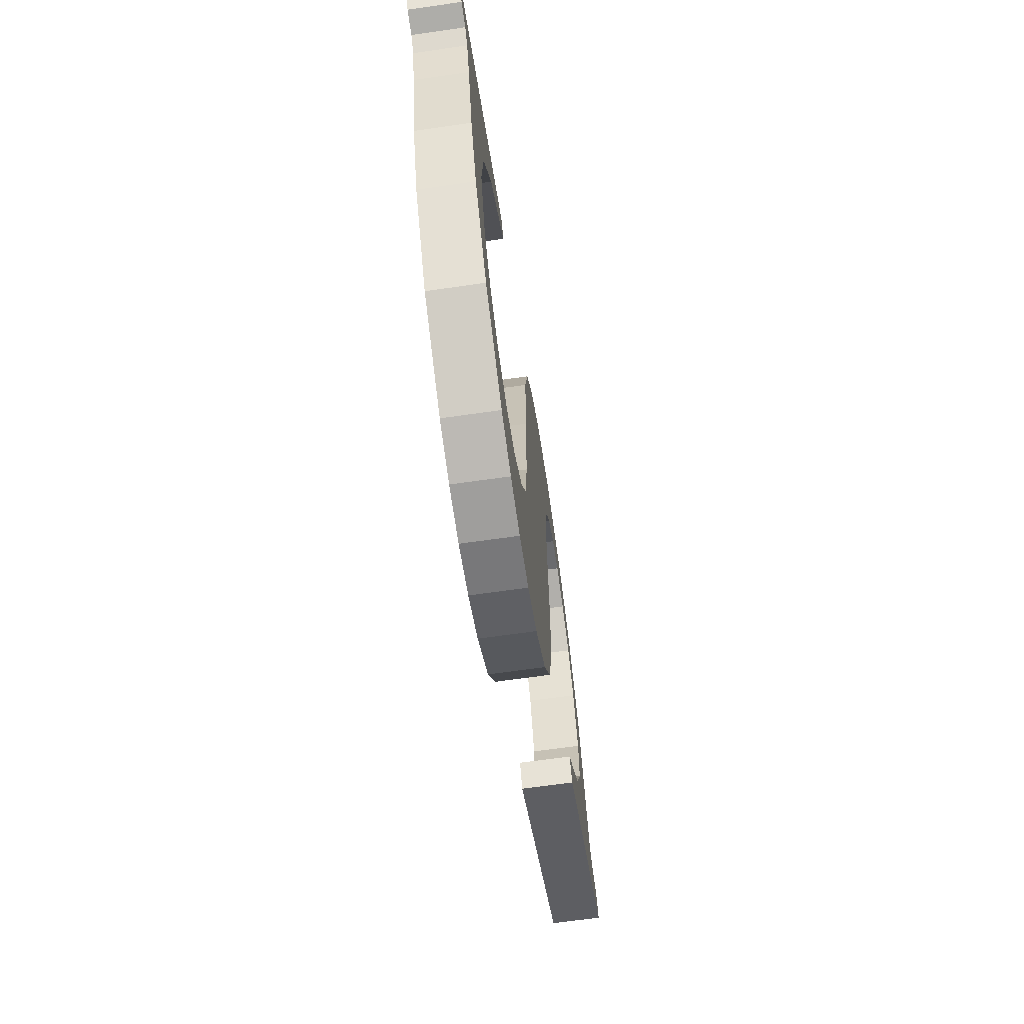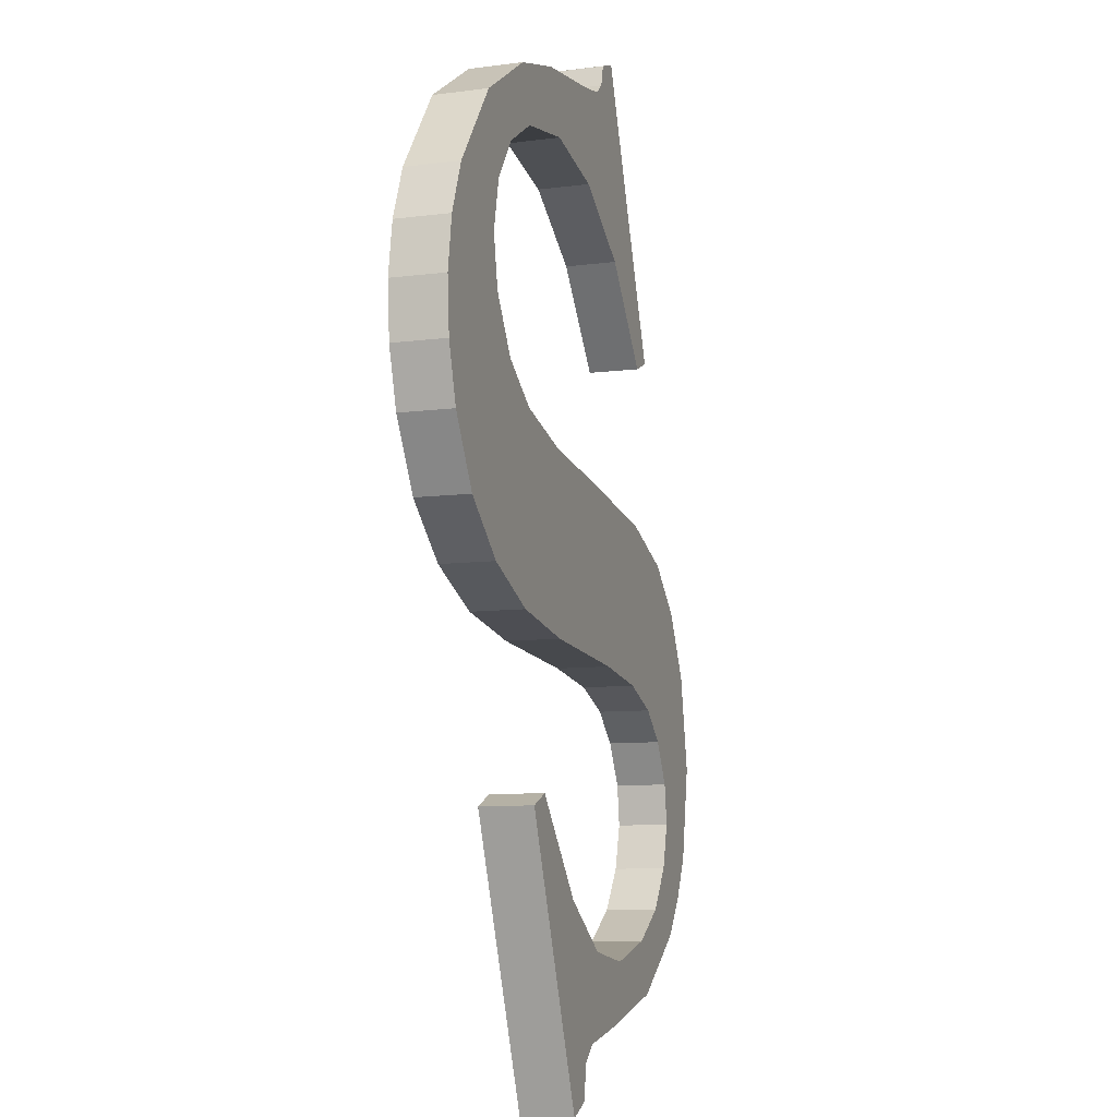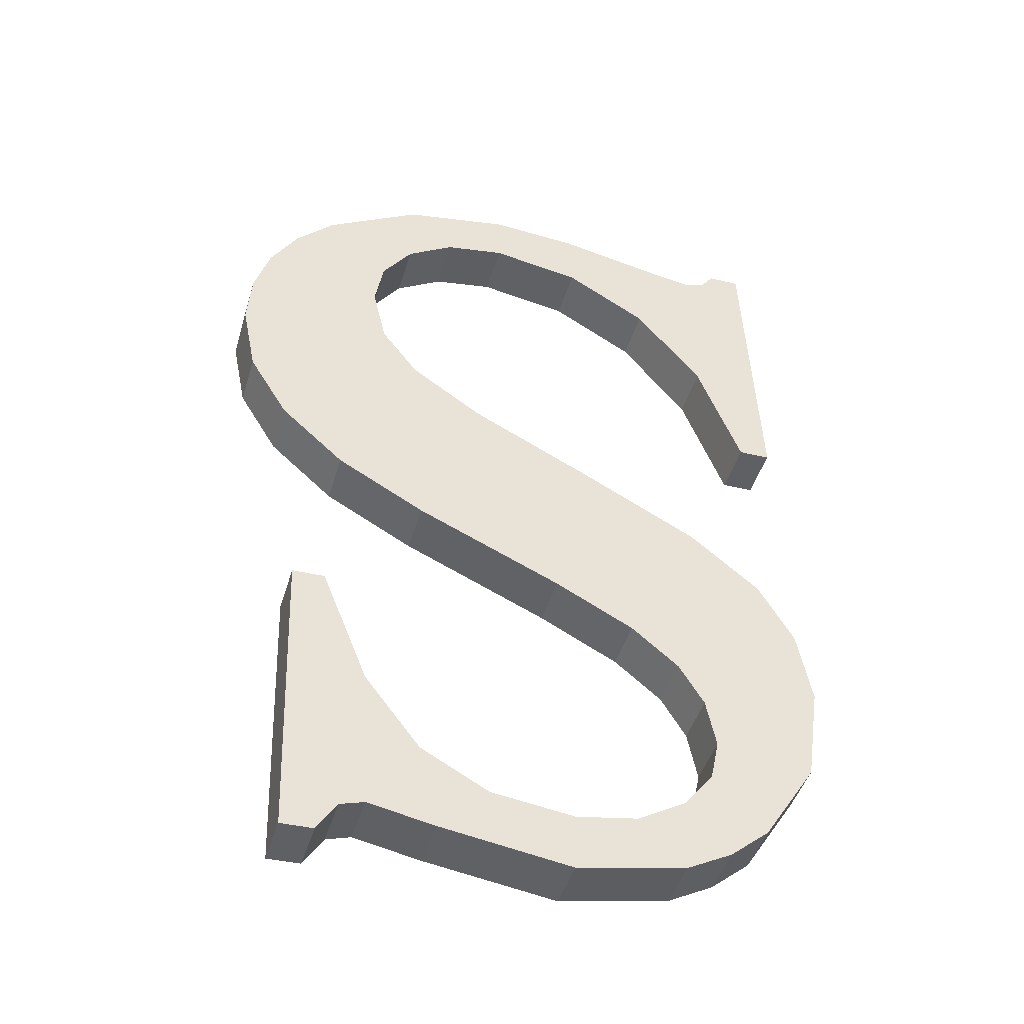
<metadata>
{"format":"obj","ext":"obj","renderer":"f3d","projection":"perspective","resolution":1024,"background":"white","views":[{"elev":50.8,"azim":86.1,"up":"+Z"},{"elev":14.5,"azim":106.4,"up":"+Z"},{"elev":-38.8,"azim":163.1,"up":"+Z"}]}
</metadata>
<code>
o #ID761
v -0.5887 -0.002178 0.1499
v -0.5888 -0.002341 0.1512
v -0.5889 -0.00227 0.1506
v -0.5886 -0.002399 0.1516
v -0.5883 -0.002102 0.1493
v -0.5881 -0.002453 0.1521
v -0.588 -0.002072 0.149
v -0.588 -0.002193 0.15
v -0.588 -0.002155 0.1497
v -0.5877 -0.002051 0.1489
v -0.5877 -0.00212 0.1494
v -0.5874 -0.002095 0.1492
v -0.5869 -0.002034 0.1487
v -0.5869 -0.002087 0.1491
v -0.5863 -0.002099 0.1492
v -0.5859 -0.002055 0.1489
v -0.5858 -0.002134 0.1495
v -0.5855 -0.002068 0.149
v -0.5854 -0.002202 0.1501
v -0.5853 -0.002062 0.1489
v -0.5851 -0.002312 0.1509
v -0.5851 -0.002034 0.1487
v -0.5849 -0.002034 0.1487
v -0.5849 -0.002312 0.1509
v -0.588 -0.002239 0.1504
v -0.5872 -0.002514 0.1526
v -0.5878 -0.002278 0.1507
v -0.5875 -0.002316 0.151
v -0.5869 -0.002356 0.1513
v -0.5863 -0.002573 0.153
v -0.5859 -0.002419 0.1518
v -0.5858 -0.00262 0.1534
v -0.5852 -0.002467 0.1522
v -0.5856 -0.002667 0.1538
v -0.5855 -0.002724 0.1542
v -0.5886 -0.002595 0.1532
v -0.5888 -0.002887 0.1555
v -0.5888 -0.002595 0.1532
v -0.5886 -0.002887 0.1555
v -0.5883 -0.002705 0.1541
v -0.5885 -0.002869 0.1554
v -0.5884 -0.002863 0.1553
v -0.588 -0.002872 0.1554
v -0.5878 -0.002783 0.1547
v -0.5872 -0.002892 0.1556
v -0.5872 -0.002831 0.1551
v -0.5866 -0.002846 0.1552
v -0.5866 -0.002899 0.1556
v -0.5858 -0.002882 0.1555
v -0.5861 -0.002837 0.1551
v -0.5858 -0.00281 0.1549
v -0.5851 -0.002831 0.1551
v -0.5855 -0.002771 0.1546
v -0.5848 -0.002521 0.1526
v -0.5848 -0.002794 0.1548
v -0.5846 -0.002752 0.1545
v -0.5845 -0.002583 0.1531
v -0.5844 -0.002704 0.1541
v -0.5844 -0.002651 0.1537
v -0.5849 -0.002034 0.1487
v -0.5849 -0.001924 0.151
v -0.5849 -0.002312 0.1509
v -0.5849 -0.001646 0.1488
v -0.5849 -0.001924 0.151
v -0.5851 -0.002312 0.1509
v -0.5849 -0.002312 0.1509
v -0.5851 -0.001924 0.151
v -0.5854 -0.001814 0.1501
v -0.5851 -0.002312 0.1509
v -0.5851 -0.001924 0.151
v -0.5854 -0.002202 0.1501
v -0.5858 -0.001746 0.1496
v -0.5854 -0.002202 0.1501
v -0.5854 -0.001814 0.1501
v -0.5858 -0.002134 0.1495
v -0.5858 -0.001746 0.1496
v -0.5863 -0.002099 0.1492
v -0.5858 -0.002134 0.1495
v -0.5863 -0.001711 0.1493
v -0.5863 -0.001711 0.1493
v -0.5869 -0.002087 0.1491
v -0.5863 -0.002099 0.1492
v -0.5869 -0.001699 0.1492
v -0.5869 -0.001699 0.1492
v -0.5874 -0.002095 0.1492
v -0.5869 -0.002087 0.1491
v -0.5874 -0.001707 0.1493
v -0.5874 -0.001707 0.1493
v -0.5877 -0.00212 0.1494
v -0.5874 -0.002095 0.1492
v -0.5877 -0.001732 0.1495
v -0.5877 -0.00212 0.1494
v -0.588 -0.001767 0.1497
v -0.588 -0.002155 0.1497
v -0.5877 -0.001732 0.1495
v -0.588 -0.002155 0.1497
v -0.588 -0.001805 0.15
v -0.588 -0.002193 0.15
v -0.588 -0.001767 0.1497
v -0.588 -0.002193 0.15
v -0.588 -0.001851 0.1504
v -0.588 -0.002239 0.1504
v -0.588 -0.001805 0.15
v -0.588 -0.002239 0.1504
v -0.5878 -0.00189 0.1507
v -0.5878 -0.002278 0.1507
v -0.588 -0.001851 0.1504
v -0.5878 -0.00189 0.1507
v -0.5875 -0.002316 0.151
v -0.5878 -0.002278 0.1507
v -0.5875 -0.001928 0.151
v -0.5875 -0.001928 0.151
v -0.5869 -0.002356 0.1513
v -0.5875 -0.002316 0.151
v -0.5869 -0.001968 0.1513
v -0.5869 -0.001968 0.1513
v -0.5859 -0.002419 0.1518
v -0.5869 -0.002356 0.1513
v -0.5859 -0.002031 0.1518
v -0.5859 -0.002031 0.1518
v -0.5852 -0.002467 0.1522
v -0.5859 -0.002419 0.1518
v -0.5852 -0.002079 0.1522
v -0.5852 -0.002079 0.1522
v -0.5848 -0.002521 0.1526
v -0.5852 -0.002467 0.1522
v -0.5848 -0.002133 0.1527
v -0.5848 -0.002521 0.1526
v -0.5845 -0.002195 0.1532
v -0.5845 -0.002583 0.1531
v -0.5848 -0.002133 0.1527
v -0.5845 -0.002583 0.1531
v -0.5844 -0.002264 0.1537
v -0.5844 -0.002651 0.1537
v -0.5845 -0.002195 0.1532
v -0.5844 -0.002651 0.1537
v -0.5844 -0.002317 0.1541
v -0.5844 -0.002704 0.1541
v -0.5844 -0.002264 0.1537
v -0.5844 -0.002704 0.1541
v -0.5846 -0.002364 0.1545
v -0.5846 -0.002752 0.1545
v -0.5844 -0.002317 0.1541
v -0.5846 -0.002752 0.1545
v -0.5848 -0.002406 0.1548
v -0.5848 -0.002794 0.1548
v -0.5846 -0.002364 0.1545
v -0.5848 -0.002406 0.1548
v -0.5851 -0.002831 0.1551
v -0.5848 -0.002794 0.1548
v -0.5851 -0.002443 0.1551
v -0.5851 -0.002443 0.1551
v -0.5858 -0.002882 0.1555
v -0.5851 -0.002831 0.1551
v -0.5858 -0.002494 0.1555
v -0.5858 -0.002494 0.1555
v -0.5866 -0.002899 0.1556
v -0.5858 -0.002882 0.1555
v -0.5866 -0.002511 0.1557
v -0.5866 -0.002511 0.1557
v -0.5872 -0.002892 0.1556
v -0.5866 -0.002899 0.1556
v -0.5872 -0.002504 0.1556
v -0.5872 -0.002504 0.1556
v -0.588 -0.002872 0.1554
v -0.5872 -0.002892 0.1556
v -0.588 -0.002484 0.1555
v -0.588 -0.002484 0.1555
v -0.5884 -0.002863 0.1553
v -0.588 -0.002872 0.1554
v -0.5884 -0.002476 0.1554
v -0.5884 -0.002476 0.1554
v -0.5885 -0.002869 0.1554
v -0.5884 -0.002863 0.1553
v -0.5885 -0.002481 0.1554
v -0.5885 -0.002869 0.1554
v -0.5886 -0.002499 0.1556
v -0.5886 -0.002887 0.1555
v -0.5885 -0.002481 0.1554
v -0.5886 -0.002499 0.1556
v -0.5888 -0.002887 0.1555
v -0.5886 -0.002887 0.1555
v -0.5888 -0.002499 0.1556
v -0.5888 -0.002208 0.1533
v -0.5888 -0.002887 0.1555
v -0.5888 -0.002499 0.1556
v -0.5888 -0.002595 0.1532
v -0.5888 -0.002208 0.1533
v -0.5886 -0.002595 0.1532
v -0.5888 -0.002595 0.1532
v -0.5886 -0.002208 0.1533
v -0.5886 -0.002595 0.1532
v -0.5883 -0.002317 0.1541
v -0.5883 -0.002705 0.1541
v -0.5886 -0.002208 0.1533
v -0.5883 -0.002705 0.1541
v -0.5878 -0.002395 0.1547
v -0.5878 -0.002783 0.1547
v -0.5883 -0.002317 0.1541
v -0.5878 -0.002395 0.1547
v -0.5872 -0.002831 0.1551
v -0.5878 -0.002783 0.1547
v -0.5872 -0.002443 0.1551
v -0.5872 -0.002443 0.1551
v -0.5866 -0.002846 0.1552
v -0.5872 -0.002831 0.1551
v -0.5866 -0.002459 0.1553
v -0.5866 -0.002459 0.1553
v -0.5861 -0.002837 0.1551
v -0.5866 -0.002846 0.1552
v -0.5861 -0.00245 0.1552
v -0.5861 -0.00245 0.1552
v -0.5858 -0.00281 0.1549
v -0.5861 -0.002837 0.1551
v -0.5858 -0.002423 0.155
v -0.5855 -0.002383 0.1546
v -0.5858 -0.00281 0.1549
v -0.5858 -0.002423 0.155
v -0.5855 -0.002771 0.1546
v -0.5855 -0.002336 0.1543
v -0.5855 -0.002771 0.1546
v -0.5855 -0.002383 0.1546
v -0.5855 -0.002724 0.1542
v -0.5856 -0.002279 0.1538
v -0.5855 -0.002724 0.1542
v -0.5855 -0.002336 0.1543
v -0.5856 -0.002667 0.1538
v -0.5858 -0.002232 0.1535
v -0.5856 -0.002667 0.1538
v -0.5856 -0.002279 0.1538
v -0.5858 -0.00262 0.1534
v -0.5858 -0.002232 0.1535
v -0.5863 -0.002573 0.153
v -0.5858 -0.00262 0.1534
v -0.5863 -0.002185 0.1531
v -0.5863 -0.002185 0.1531
v -0.5872 -0.002514 0.1526
v -0.5863 -0.002573 0.153
v -0.5872 -0.002126 0.1526
v -0.5872 -0.002126 0.1526
v -0.5881 -0.002453 0.1521
v -0.5872 -0.002514 0.1526
v -0.5881 -0.002065 0.1521
v -0.5881 -0.002065 0.1521
v -0.5886 -0.002399 0.1516
v -0.5881 -0.002453 0.1521
v -0.5886 -0.002011 0.1517
v -0.5888 -0.001953 0.1512
v -0.5886 -0.002399 0.1516
v -0.5886 -0.002011 0.1517
v -0.5888 -0.002341 0.1512
v -0.5889 -0.001882 0.1507
v -0.5888 -0.002341 0.1512
v -0.5888 -0.001953 0.1512
v -0.5889 -0.00227 0.1506
v -0.5887 -0.00179 0.1499
v -0.5889 -0.00227 0.1506
v -0.5889 -0.001882 0.1507
v -0.5887 -0.002178 0.1499
v -0.5883 -0.001714 0.1493
v -0.5887 -0.002178 0.1499
v -0.5887 -0.00179 0.1499
v -0.5883 -0.002102 0.1493
v -0.5883 -0.001714 0.1493
v -0.588 -0.002072 0.149
v -0.5883 -0.002102 0.1493
v -0.588 -0.001685 0.1491
v -0.588 -0.001685 0.1491
v -0.5877 -0.002051 0.1489
v -0.588 -0.002072 0.149
v -0.5877 -0.001663 0.1489
v -0.5877 -0.001663 0.1489
v -0.5869 -0.002034 0.1487
v -0.5877 -0.002051 0.1489
v -0.5869 -0.001646 0.1488
v -0.5869 -0.001646 0.1488
v -0.5859 -0.002055 0.1489
v -0.5869 -0.002034 0.1487
v -0.5859 -0.001667 0.1489
v -0.5859 -0.001667 0.1489
v -0.5855 -0.002068 0.149
v -0.5859 -0.002055 0.1489
v -0.5855 -0.00168 0.149
v -0.5855 -0.00168 0.149
v -0.5853 -0.002062 0.1489
v -0.5855 -0.002068 0.149
v -0.5853 -0.001674 0.149
v -0.5851 -0.001646 0.1488
v -0.5853 -0.002062 0.1489
v -0.5853 -0.001674 0.149
v -0.5851 -0.002034 0.1487
v -0.5851 -0.001646 0.1488
v -0.5849 -0.002034 0.1487
v -0.5851 -0.002034 0.1487
v -0.5849 -0.001646 0.1488
v -0.5886 -0.002499 0.1556
v -0.5888 -0.002208 0.1533
v -0.5888 -0.002499 0.1556
v -0.5886 -0.002208 0.1533
v -0.5885 -0.002481 0.1554
v -0.5883 -0.002317 0.1541
v -0.5884 -0.002476 0.1554
v -0.588 -0.002484 0.1555
v -0.5878 -0.002395 0.1547
v -0.5872 -0.002504 0.1556
v -0.5872 -0.002443 0.1551
v -0.5866 -0.002459 0.1553
v -0.5866 -0.002511 0.1557
v -0.5858 -0.002494 0.1555
v -0.5861 -0.00245 0.1552
v -0.5858 -0.002423 0.155
v -0.5851 -0.002443 0.1551
v -0.5855 -0.002383 0.1546
v -0.5855 -0.002336 0.1543
v -0.5852 -0.002079 0.1522
v -0.5848 -0.002133 0.1527
v -0.5848 -0.002406 0.1548
v -0.5846 -0.002364 0.1545
v -0.5845 -0.002195 0.1532
v -0.5844 -0.002317 0.1541
v -0.5844 -0.002264 0.1537
v -0.5881 -0.002065 0.1521
v -0.588 -0.001851 0.1504
v -0.588 -0.001805 0.15
v -0.5872 -0.002126 0.1526
v -0.5878 -0.00189 0.1507
v -0.5875 -0.001928 0.151
v -0.5869 -0.001968 0.1513
v -0.5863 -0.002185 0.1531
v -0.5859 -0.002031 0.1518
v -0.5858 -0.002232 0.1535
v -0.5856 -0.002279 0.1538
v -0.5888 -0.001953 0.1512
v -0.5887 -0.00179 0.1499
v -0.5889 -0.001882 0.1507
v -0.5886 -0.002011 0.1517
v -0.5883 -0.001714 0.1493
v -0.588 -0.001685 0.1491
v -0.588 -0.001767 0.1497
v -0.5877 -0.001663 0.1489
v -0.5877 -0.001732 0.1495
v -0.5874 -0.001707 0.1493
v -0.5869 -0.001646 0.1488
v -0.5869 -0.001699 0.1492
v -0.5863 -0.001711 0.1493
v -0.5859 -0.001667 0.1489
v -0.5858 -0.001746 0.1496
v -0.5855 -0.00168 0.149
v -0.5854 -0.001814 0.1501
v -0.5853 -0.001674 0.149
v -0.5851 -0.001924 0.151
v -0.5851 -0.001646 0.1488
v -0.5849 -0.001924 0.151
v -0.5849 -0.001646 0.1488
f 1 2 3
f 3 2 1
f 2 1 4
f 4 1 2
f 4 1 5
f 5 1 4
f 4 5 6
f 6 5 4
f 6 5 7
f 7 5 6
f 6 7 8
f 8 7 6
f 8 7 9
f 9 7 8
f 9 7 10
f 10 7 9
f 9 10 11
f 11 10 9
f 11 10 12
f 12 10 11
f 12 10 13
f 13 10 12
f 12 13 14
f 14 13 12
f 14 13 15
f 15 13 14
f 15 13 16
f 16 13 15
f 15 16 17
f 17 16 15
f 17 16 18
f 18 16 17
f 17 18 19
f 19 18 17
f 19 18 20
f 20 18 19
f 19 20 21
f 21 20 19
f 21 20 22
f 22 20 21
f 21 22 23
f 23 22 21
f 21 23 24
f 24 23 21
f 6 25 26
f 26 25 6
f 25 6 8
f 8 6 25
f 26 25 27
f 27 25 26
f 26 27 28
f 28 27 26
f 26 28 29
f 29 28 26
f 26 29 30
f 30 29 26
f 30 29 31
f 31 29 30
f 30 31 32
f 32 31 30
f 32 31 33
f 33 31 32
f 32 33 34
f 34 33 32
f 34 33 35
f 35 33 34
f 36 37 38
f 38 37 36
f 37 36 39
f 39 36 37
f 39 36 40
f 40 36 39
f 39 40 41
f 41 40 39
f 41 40 42
f 42 40 41
f 42 40 43
f 43 40 42
f 43 40 44
f 44 40 43
f 43 44 45
f 45 44 43
f 45 44 46
f 46 44 45
f 45 46 47
f 47 46 45
f 45 47 48
f 48 47 45
f 48 47 49
f 49 47 48
f 49 47 50
f 50 47 49
f 49 50 51
f 51 50 49
f 49 51 52
f 52 51 49
f 52 51 53
f 53 51 52
f 52 53 35
f 35 53 52
f 52 35 33
f 33 35 52
f 52 33 54
f 54 33 52
f 52 54 55
f 55 54 52
f 55 54 56
f 56 54 55
f 56 54 57
f 57 54 56
f 56 57 58
f 58 57 56
f 58 57 59
f 59 57 58
f 60 61 62
f 62 61 60
f 61 60 63
f 63 60 61
f 64 65 66
f 66 65 64
f 65 64 67
f 67 64 65
f 68 69 70
f 70 69 68
f 69 68 71
f 71 68 69
f 72 73 74
f 74 73 72
f 73 72 75
f 75 72 73
f 76 77 78
f 78 77 76
f 77 76 79
f 79 76 77
f 80 81 82
f 82 81 80
f 81 80 83
f 83 80 81
f 84 85 86
f 86 85 84
f 85 84 87
f 87 84 85
f 88 89 90
f 90 89 88
f 89 88 91
f 91 88 89
f 92 93 94
f 94 93 92
f 93 92 95
f 95 92 93
f 96 97 98
f 98 97 96
f 97 96 99
f 99 96 97
f 100 101 102
f 102 101 100
f 101 100 103
f 103 100 101
f 104 105 106
f 106 105 104
f 105 104 107
f 107 104 105
f 108 109 110
f 110 109 108
f 109 108 111
f 111 108 109
f 112 113 114
f 114 113 112
f 113 112 115
f 115 112 113
f 116 117 118
f 118 117 116
f 117 116 119
f 119 116 117
f 120 121 122
f 122 121 120
f 121 120 123
f 123 120 121
f 124 125 126
f 126 125 124
f 125 124 127
f 127 124 125
f 128 129 130
f 130 129 128
f 129 128 131
f 131 128 129
f 132 133 134
f 134 133 132
f 133 132 135
f 135 132 133
f 136 137 138
f 138 137 136
f 137 136 139
f 139 136 137
f 140 141 142
f 142 141 140
f 141 140 143
f 143 140 141
f 144 145 146
f 146 145 144
f 145 144 147
f 147 144 145
f 148 149 150
f 150 149 148
f 149 148 151
f 151 148 149
f 152 153 154
f 154 153 152
f 153 152 155
f 155 152 153
f 156 157 158
f 158 157 156
f 157 156 159
f 159 156 157
f 160 161 162
f 162 161 160
f 161 160 163
f 163 160 161
f 164 165 166
f 166 165 164
f 165 164 167
f 167 164 165
f 168 169 170
f 170 169 168
f 169 168 171
f 171 168 169
f 172 173 174
f 174 173 172
f 173 172 175
f 175 172 173
f 176 177 178
f 178 177 176
f 177 176 179
f 179 176 177
f 180 181 182
f 182 181 180
f 181 180 183
f 183 180 181
f 184 185 186
f 186 185 184
f 185 184 187
f 187 184 185
f 188 189 190
f 190 189 188
f 189 188 191
f 191 188 189
f 192 193 194
f 194 193 192
f 193 192 195
f 195 192 193
f 196 197 198
f 198 197 196
f 197 196 199
f 199 196 197
f 200 201 202
f 202 201 200
f 201 200 203
f 203 200 201
f 204 205 206
f 206 205 204
f 205 204 207
f 207 204 205
f 208 209 210
f 210 209 208
f 209 208 211
f 211 208 209
f 212 213 214
f 214 213 212
f 213 212 215
f 215 212 213
f 216 217 218
f 218 217 216
f 217 216 219
f 219 216 217
f 220 221 222
f 222 221 220
f 221 220 223
f 223 220 221
f 224 225 226
f 226 225 224
f 225 224 227
f 227 224 225
f 228 229 230
f 230 229 228
f 229 228 231
f 231 228 229
f 232 233 234
f 234 233 232
f 233 232 235
f 235 232 233
f 236 237 238
f 238 237 236
f 237 236 239
f 239 236 237
f 240 241 242
f 242 241 240
f 241 240 243
f 243 240 241
f 244 245 246
f 246 245 244
f 245 244 247
f 247 244 245
f 248 249 250
f 250 249 248
f 249 248 251
f 251 248 249
f 252 253 254
f 254 253 252
f 253 252 255
f 255 252 253
f 256 257 258
f 258 257 256
f 257 256 259
f 259 256 257
f 260 261 262
f 262 261 260
f 261 260 263
f 263 260 261
f 264 265 266
f 266 265 264
f 265 264 267
f 267 264 265
f 268 269 270
f 270 269 268
f 269 268 271
f 271 268 269
f 272 273 274
f 274 273 272
f 273 272 275
f 275 272 273
f 276 277 278
f 278 277 276
f 277 276 279
f 279 276 277
f 280 281 282
f 282 281 280
f 281 280 283
f 283 280 281
f 284 285 286
f 286 285 284
f 285 284 287
f 287 284 285
f 288 289 290
f 290 289 288
f 289 288 291
f 291 288 289
f 292 293 294
f 294 293 292
f 293 292 295
f 295 292 293
f 296 297 298
f 298 297 296
f 297 296 299
f 299 296 297
f 299 296 300
f 300 296 299
f 299 300 301
f 301 300 299
f 301 300 302
f 302 300 301
f 301 302 303
f 303 302 301
f 301 303 304
f 304 303 301
f 304 303 305
f 305 303 304
f 304 305 306
f 306 305 304
f 306 305 307
f 307 305 306
f 307 305 308
f 308 305 307
f 307 308 309
f 309 308 307
f 307 309 310
f 310 309 307
f 310 309 311
f 311 309 310
f 311 309 312
f 312 309 311
f 311 312 313
f 313 312 311
f 313 312 314
f 314 312 313
f 314 312 315
f 315 312 314
f 315 312 316
f 316 312 315
f 316 312 317
f 317 312 316
f 316 317 318
f 318 317 316
f 316 318 319
f 319 318 316
f 319 318 320
f 320 318 319
f 319 320 321
f 321 320 319
f 322 323 324
f 324 323 322
f 323 322 325
f 325 322 323
f 323 325 326
f 326 325 323
f 326 325 327
f 327 325 326
f 327 325 328
f 328 325 327
f 328 325 329
f 329 325 328
f 328 329 330
f 330 329 328
f 330 329 331
f 331 329 330
f 330 331 315
f 315 331 330
f 315 331 332
f 332 331 315
f 315 332 314
f 314 332 315
f 333 334 335
f 335 334 333
f 334 333 336
f 336 333 334
f 334 336 337
f 337 336 334
f 337 336 322
f 322 336 337
f 337 322 338
f 338 322 337
f 338 322 324
f 324 322 338
f 338 324 339
f 339 324 338
f 338 339 340
f 340 339 338
f 340 339 341
f 341 339 340
f 340 341 342
f 342 341 340
f 340 342 343
f 343 342 340
f 343 342 344
f 344 342 343
f 343 344 345
f 345 344 343
f 343 345 346
f 346 345 343
f 346 345 347
f 347 345 346
f 346 347 348
f 348 347 346
f 348 347 349
f 349 347 348
f 348 349 350
f 350 349 348
f 350 349 351
f 351 349 350
f 350 351 352
f 352 351 350
f 352 351 353
f 353 351 352
f 352 353 354
f 354 353 352

</code>
